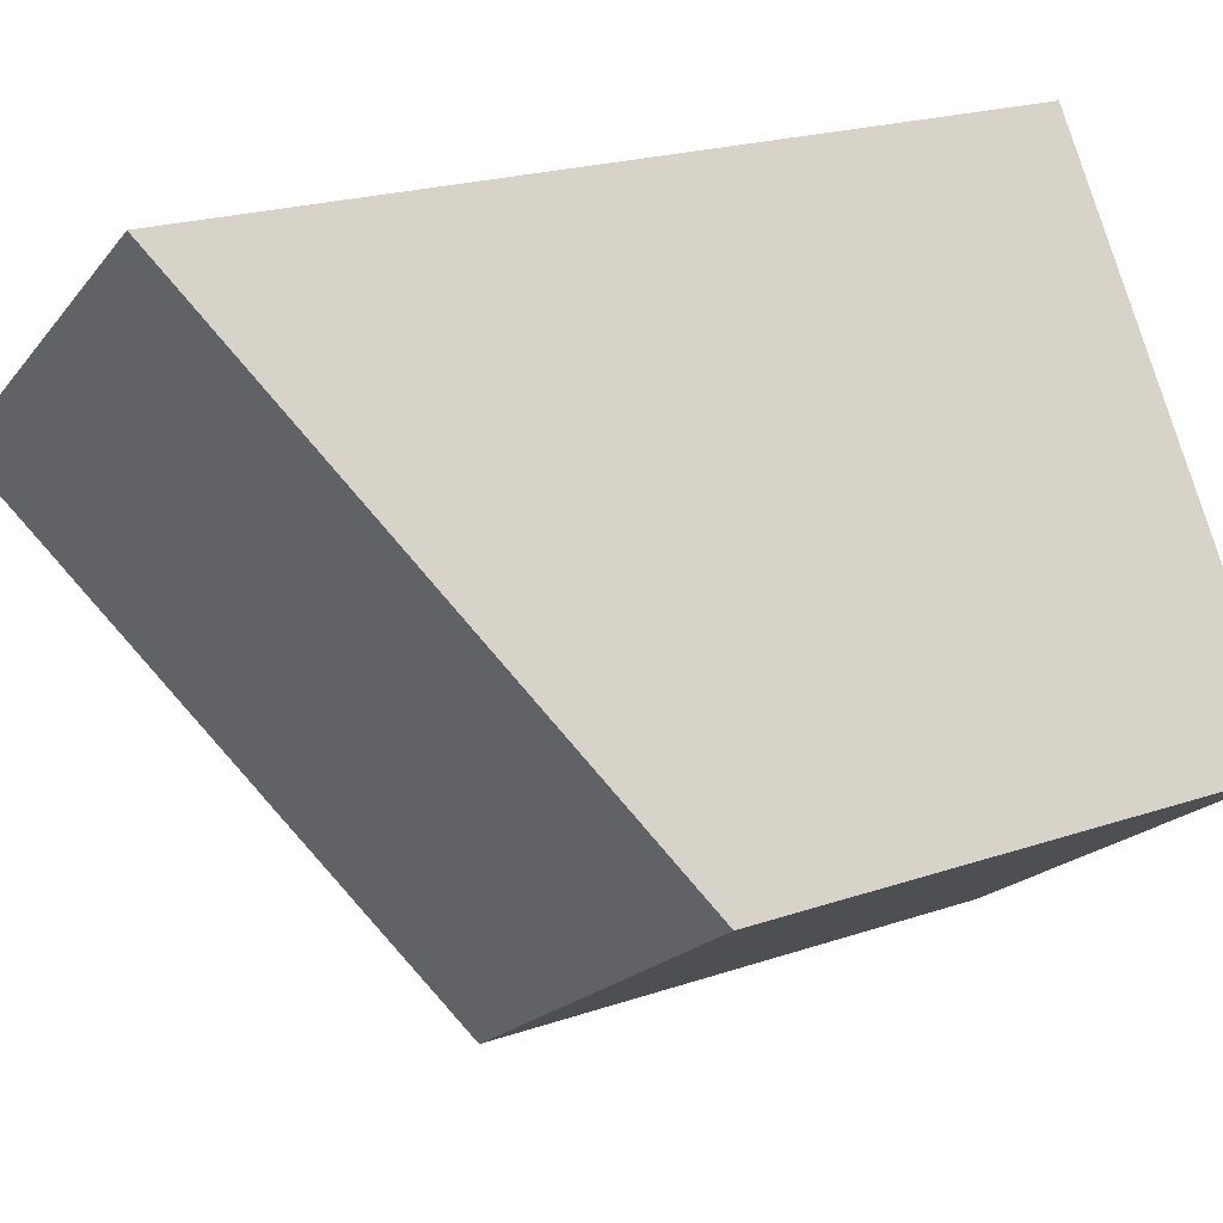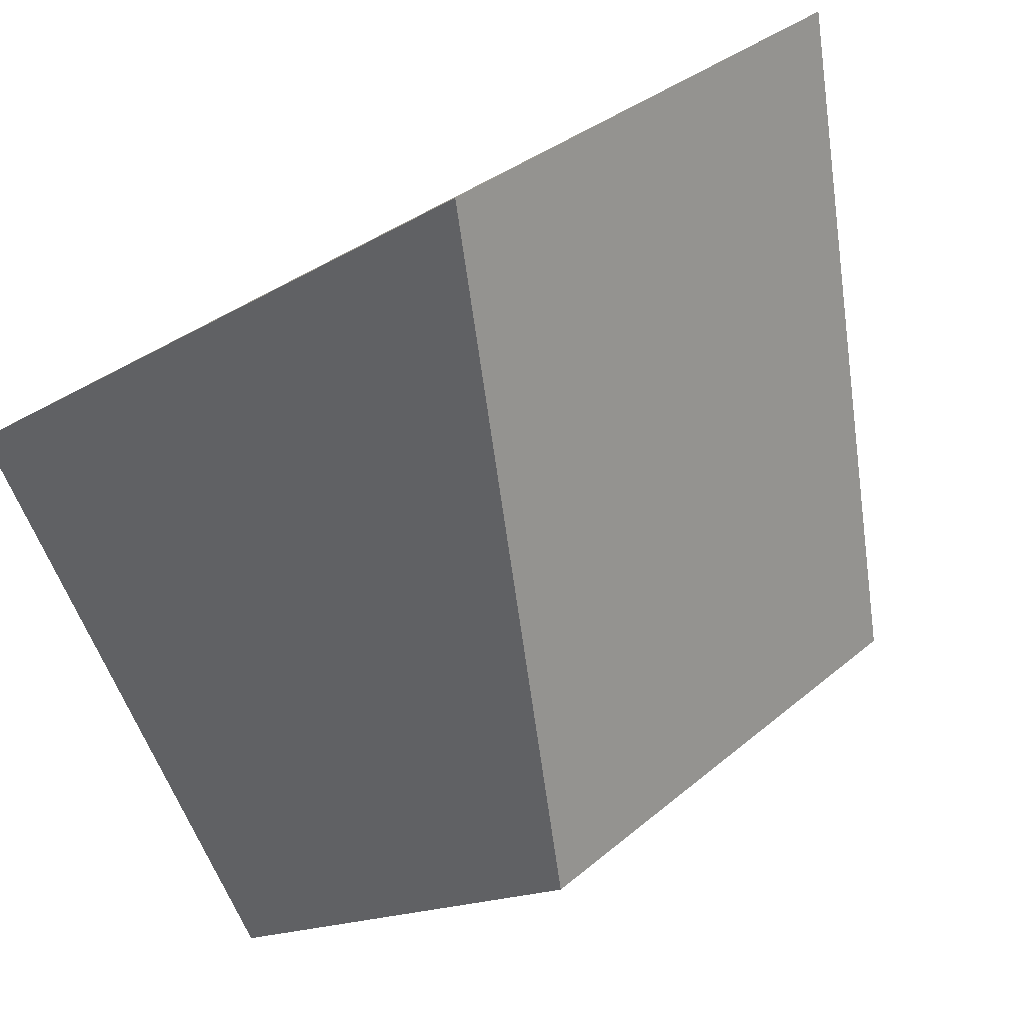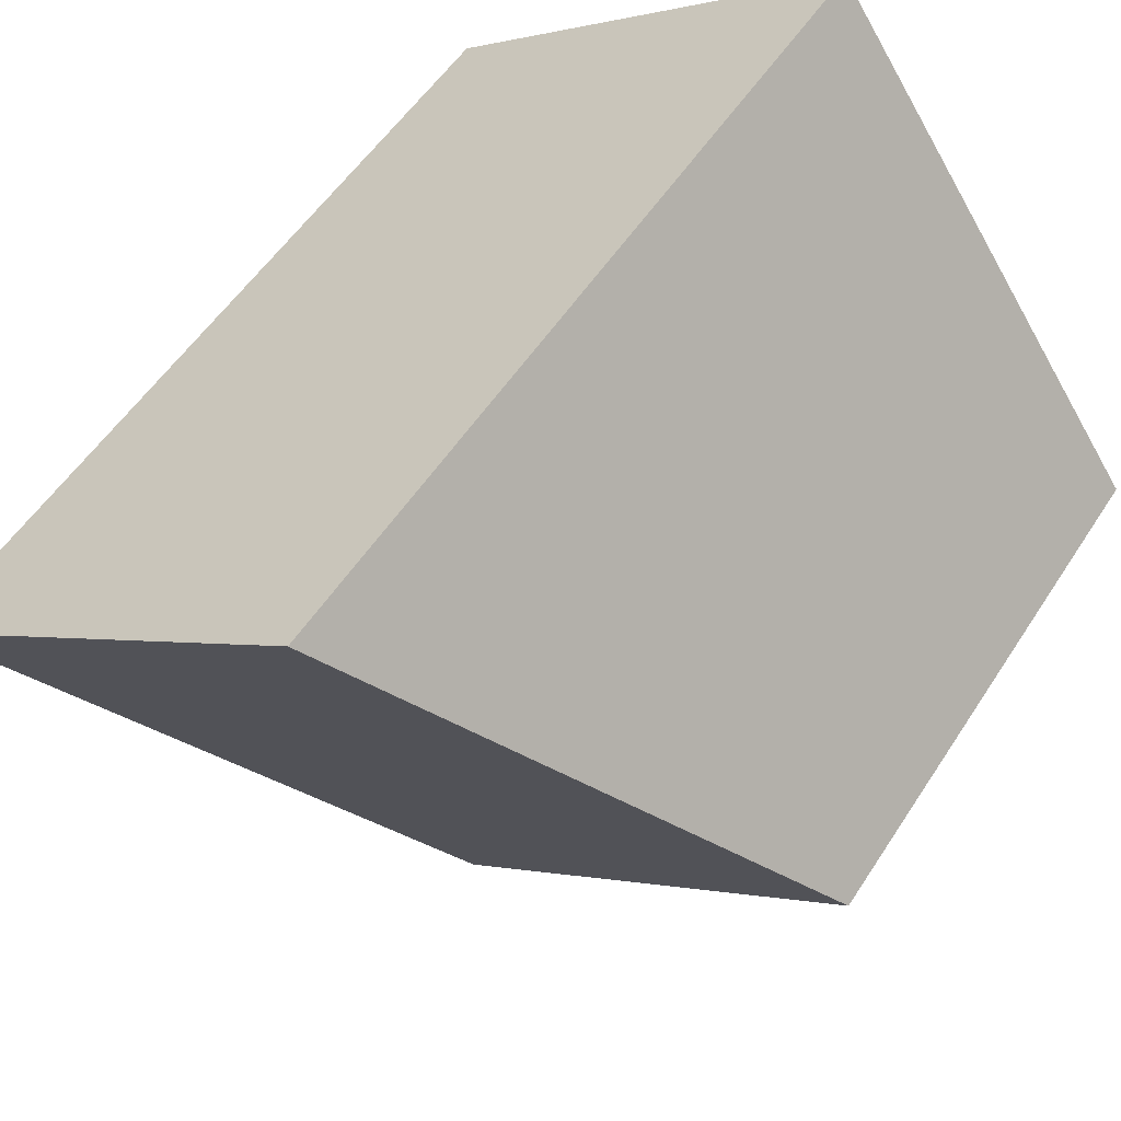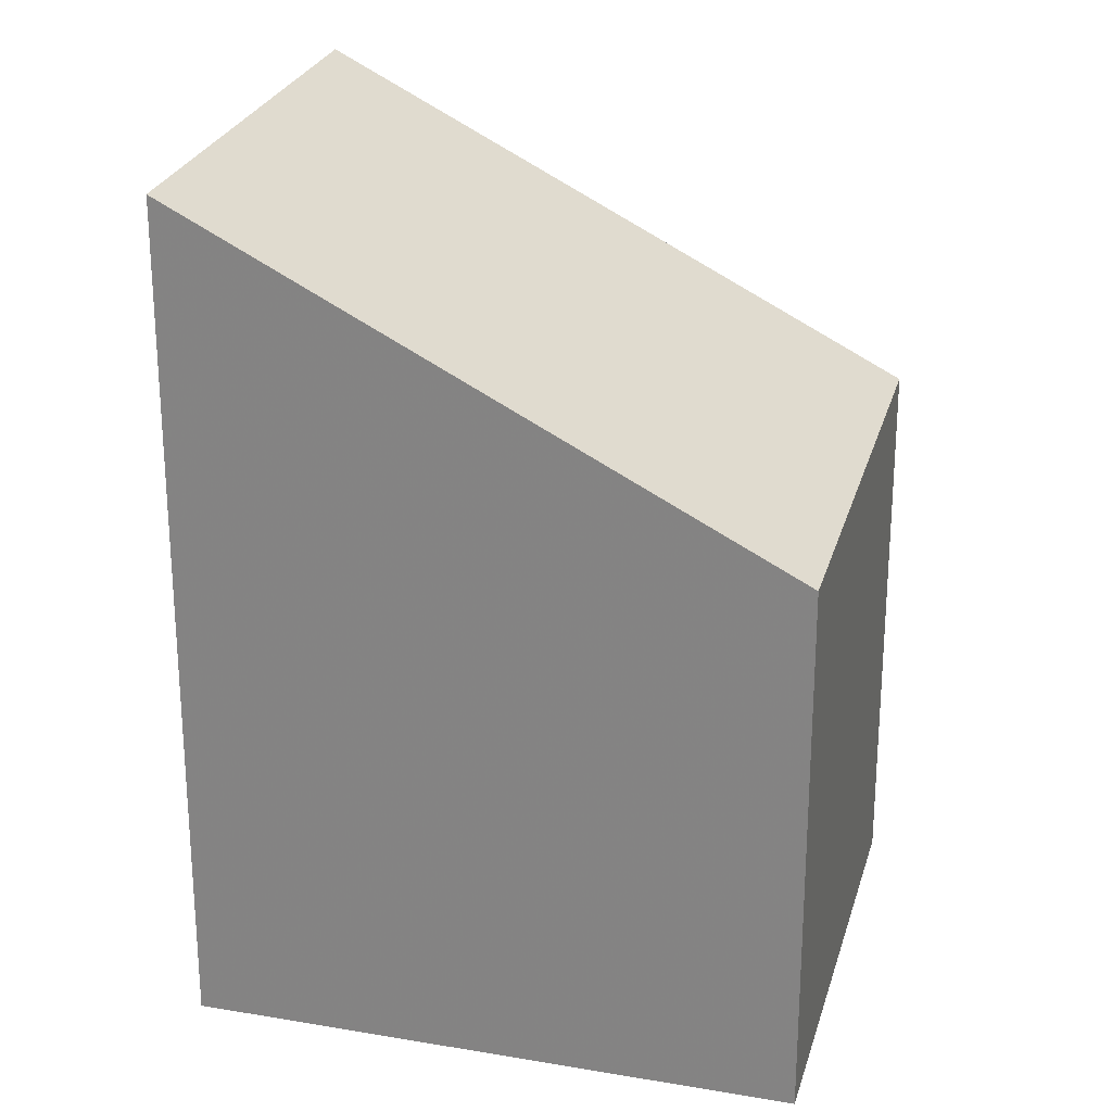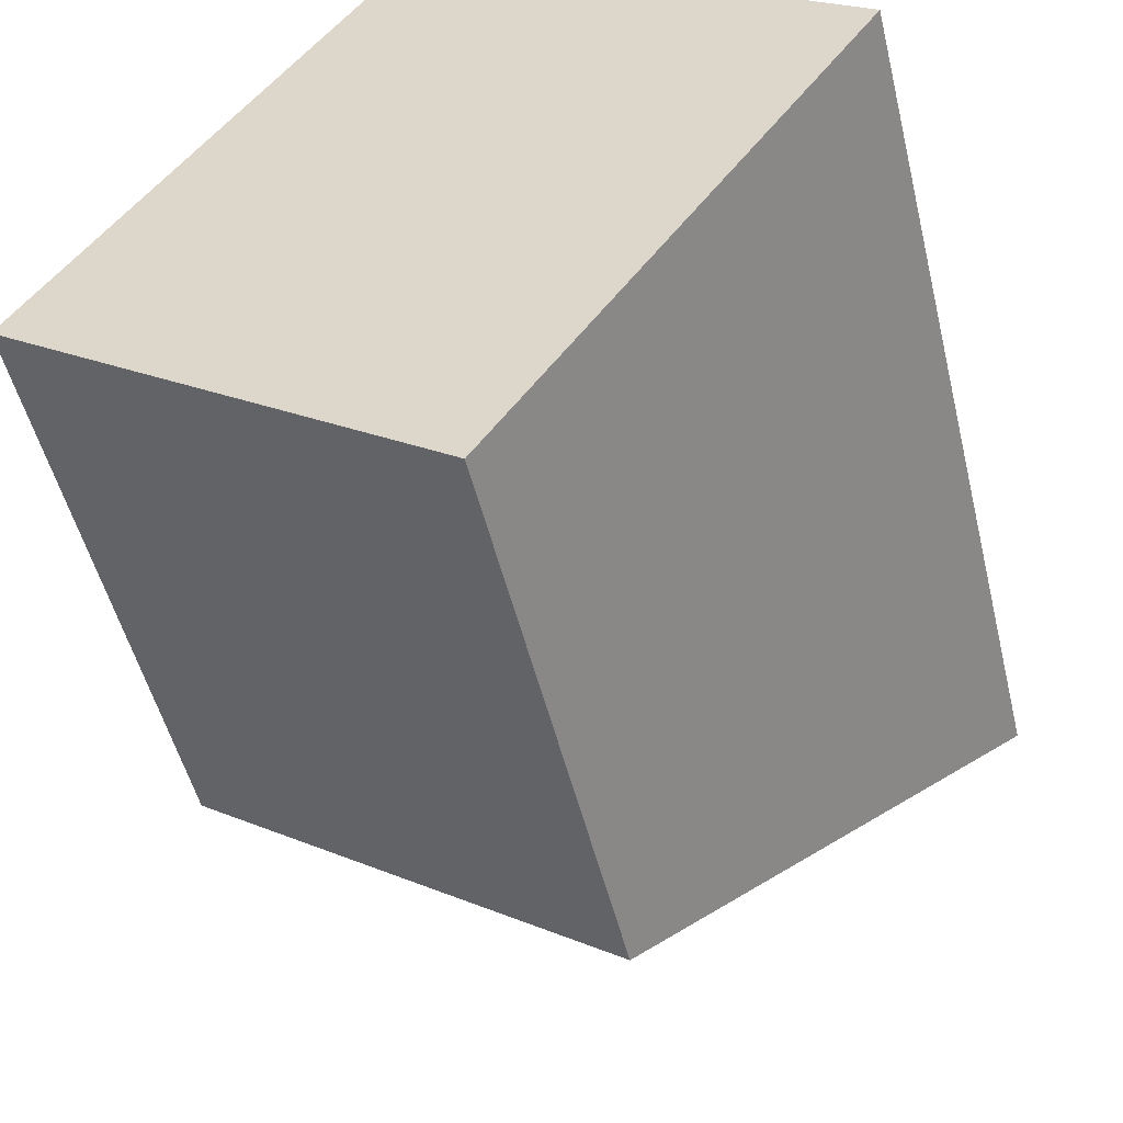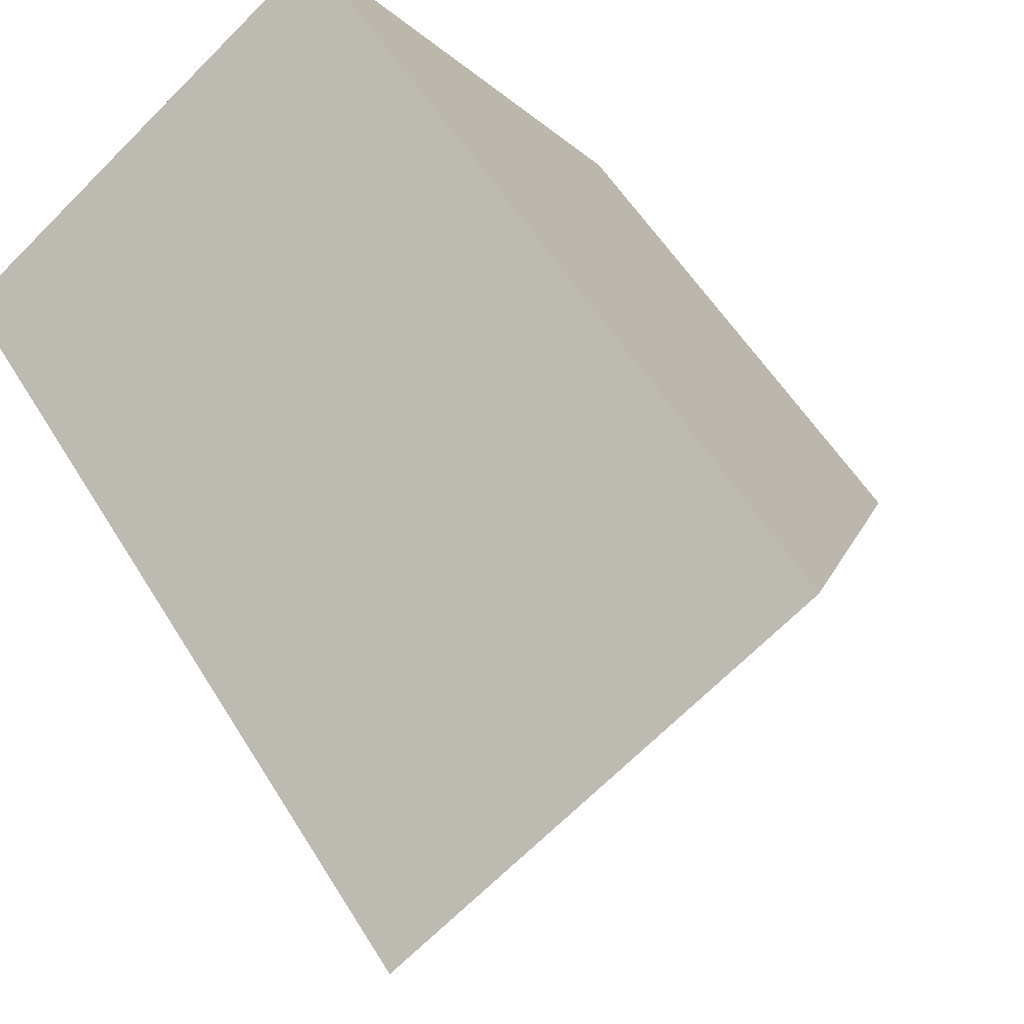
<metadata>
{"format":"obj","ext":"obj","renderer":"f3d","projection":"perspective","resolution":1024,"background":"white","views":[{"elev":20.9,"azim":58.3,"up":"+Y"},{"elev":-14.9,"azim":-36.8,"up":"+Y"},{"elev":52.2,"azim":31.6,"up":"+Y"},{"elev":25.3,"azim":-40.2,"up":"+Z"},{"elev":-49.9,"azim":-166.6,"up":"+Y"},{"elev":55.1,"azim":-30.9,"up":"+Y"}]}
</metadata>
<code>
v -1103 -825.3 3.552
v -1101 -824.2 3.576
v -1100 -826.2 2.309
v -1101 -827.4 2.273
v -1101 -824.2 3.576
v -1103 -825.3 3.552
v -1103 -825.3 0
v -1101 -824.2 0
v -1100 -826.2 2.309
v -1101 -824.2 3.576
v -1101 -824.2 0
v -1100 -826.2 0
v -1101 -827.4 2.273
v -1100 -826.2 2.309
v -1100 -826.2 0
v -1101 -827.4 0
v -1103 -825.3 3.552
v -1101 -827.4 2.273
v -1101 -827.4 0
v -1103 -825.3 0
v -1103 -825.3 0
v -1101 -824.2 0
v -1100 -826.2 0
v -1101 -827.4 0
f 2 3 4 1
f 6 7 8 5
f 10 11 12 9
f 14 15 16 13
f 18 19 20 17
f 22 23 24 21

</code>
